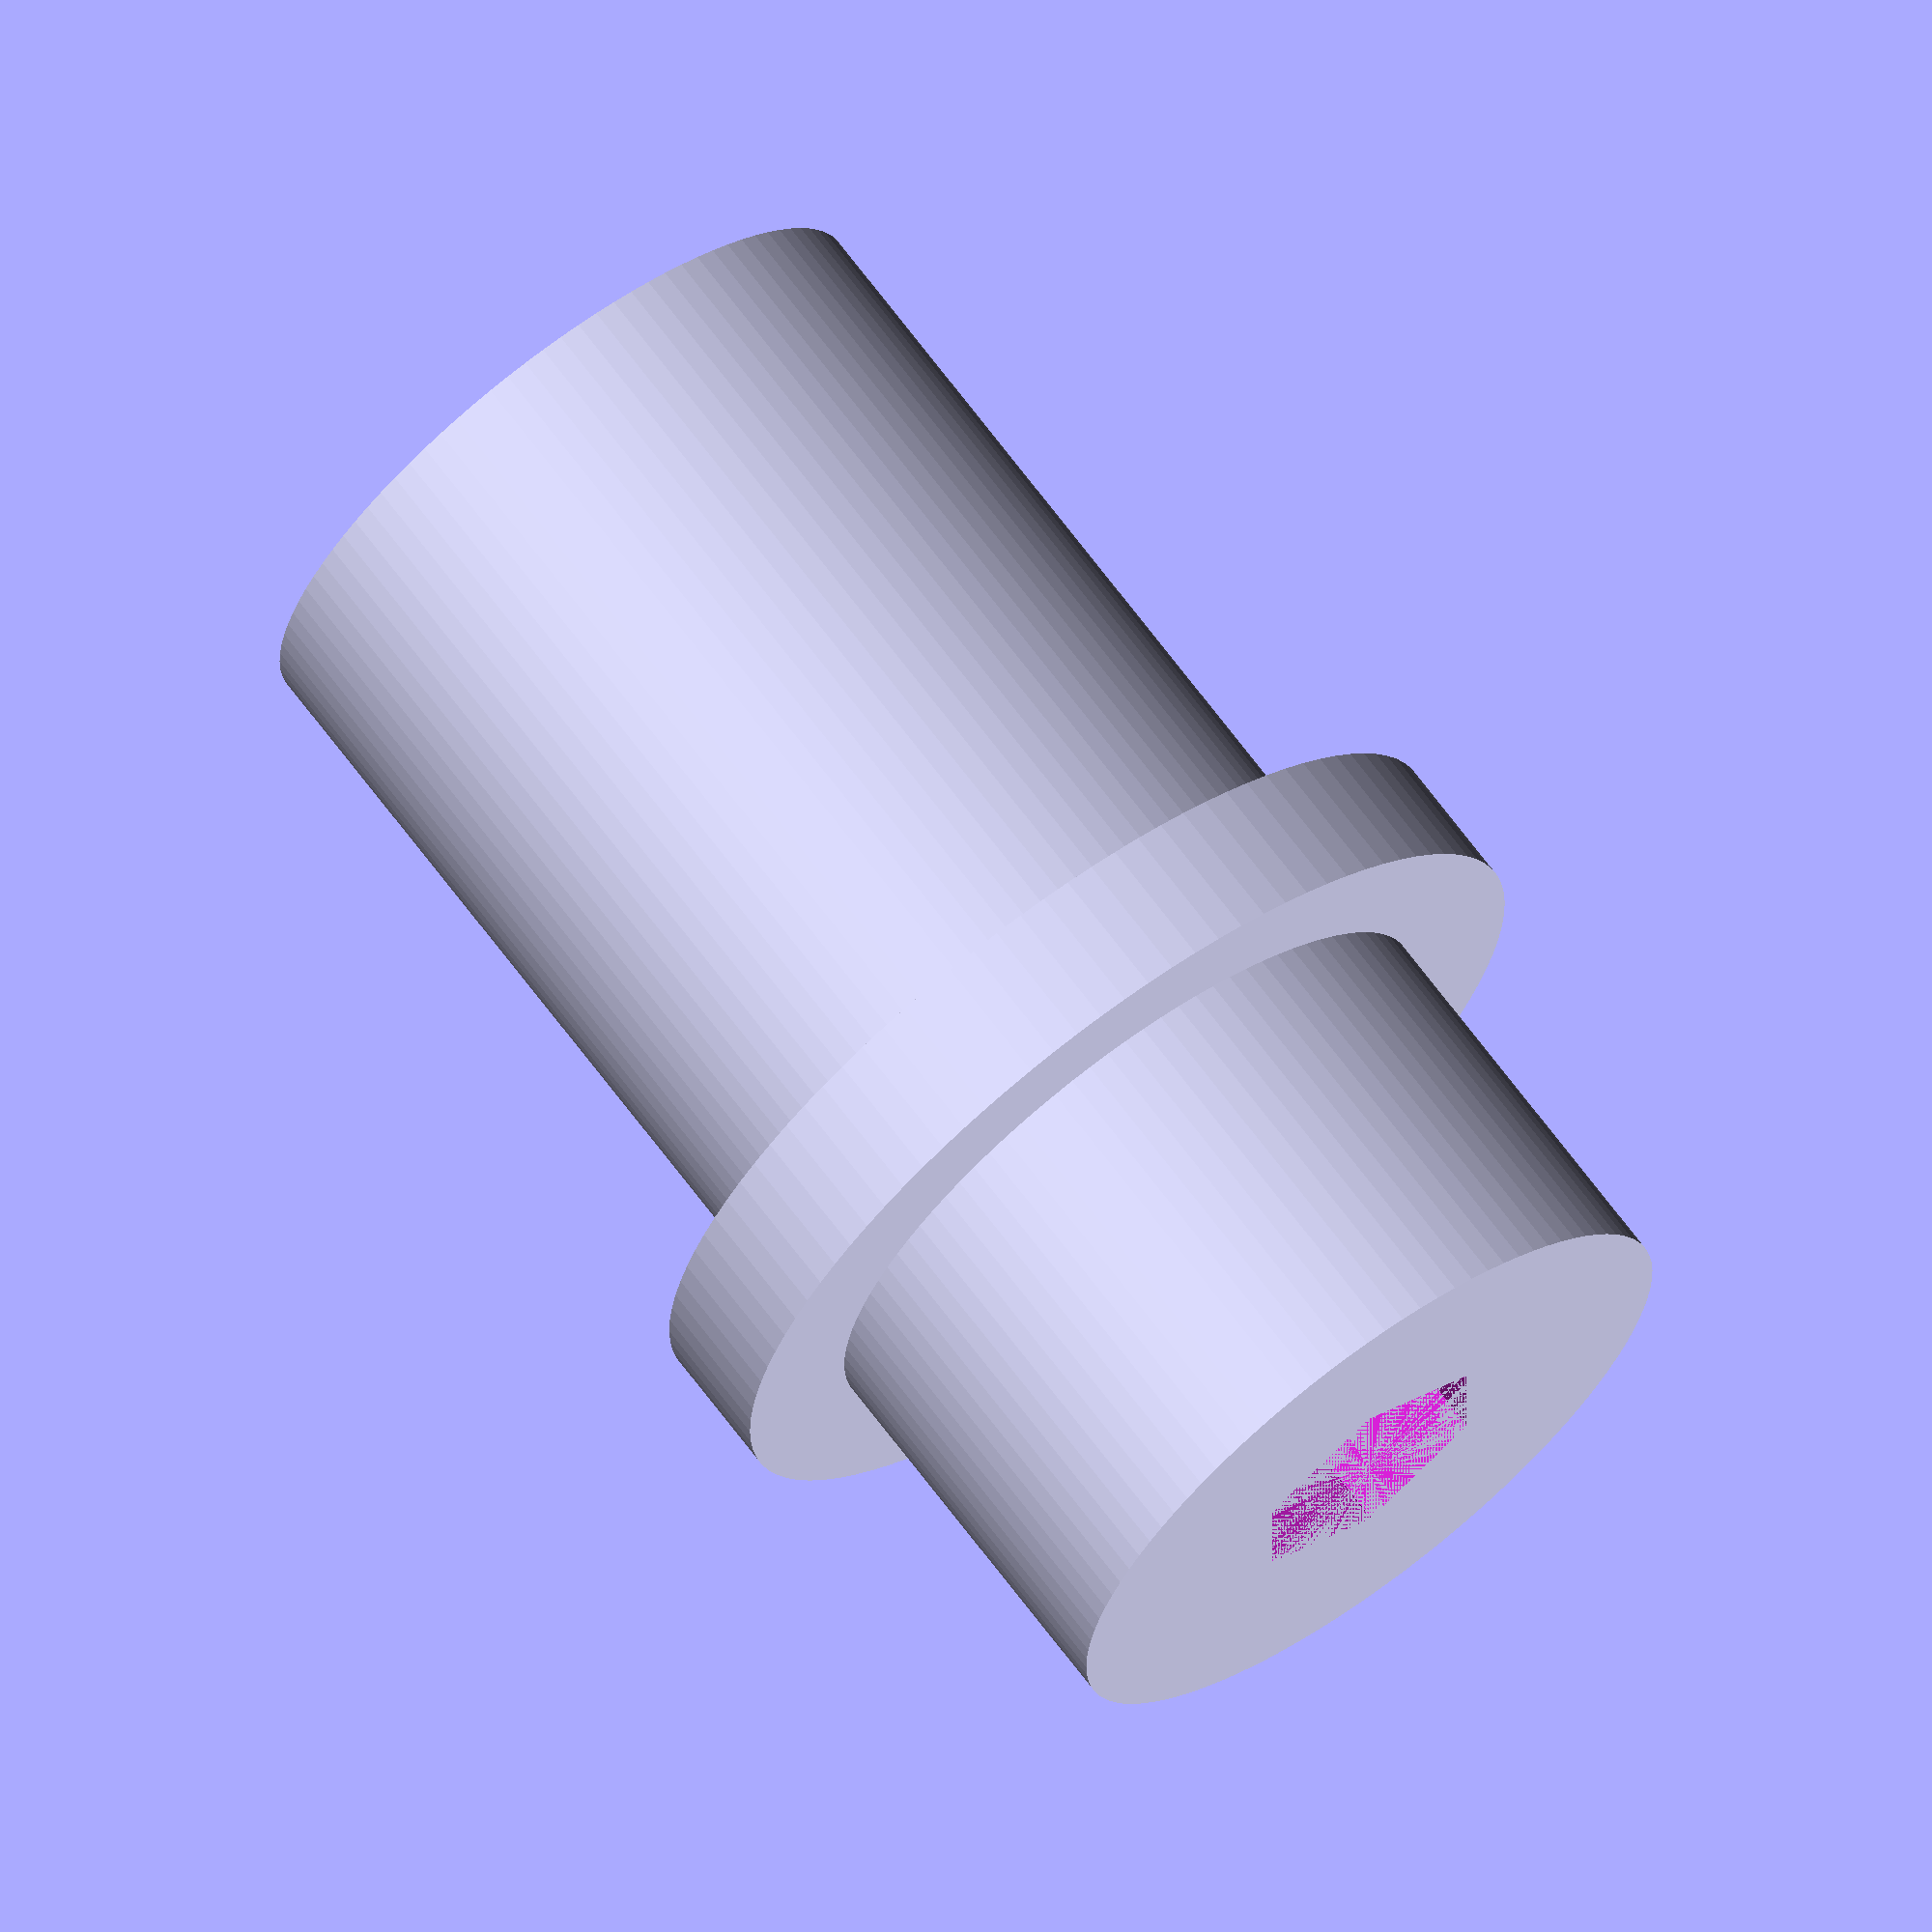
<openscad>
$fn=100;


r=5.25/2;

// Hexagon
n = 1.02; // Side length
hexWidth = 1.8;


difference(){
    union(){
        cylinder(10, r, r);
        translate([0, 0, 3]){
            cylinder(1 , 3.5, 3.5);
        };
    }

    union(){
        rotate([0,0,0]){
            translate([-hexWidth/2, -n/2, 0]){
                cube([hexWidth, n, 14]);
            };
        };
        rotate([0,0,60]){
            translate([-hexWidth/2, -n/2, 0]){
                cube([hexWidth, n, 14]);
            };
        };
        rotate([0,0,120]){
            translate([-hexWidth/2, -n/2, 0]){
                cube([hexWidth, n, 14]);
            };
        };
    };
    translate([0, 0, 4]){
        cylinder(6,2,2);
    };
};
</openscad>
<views>
elev=291.1 azim=180.4 roll=143.2 proj=o view=solid
</views>
